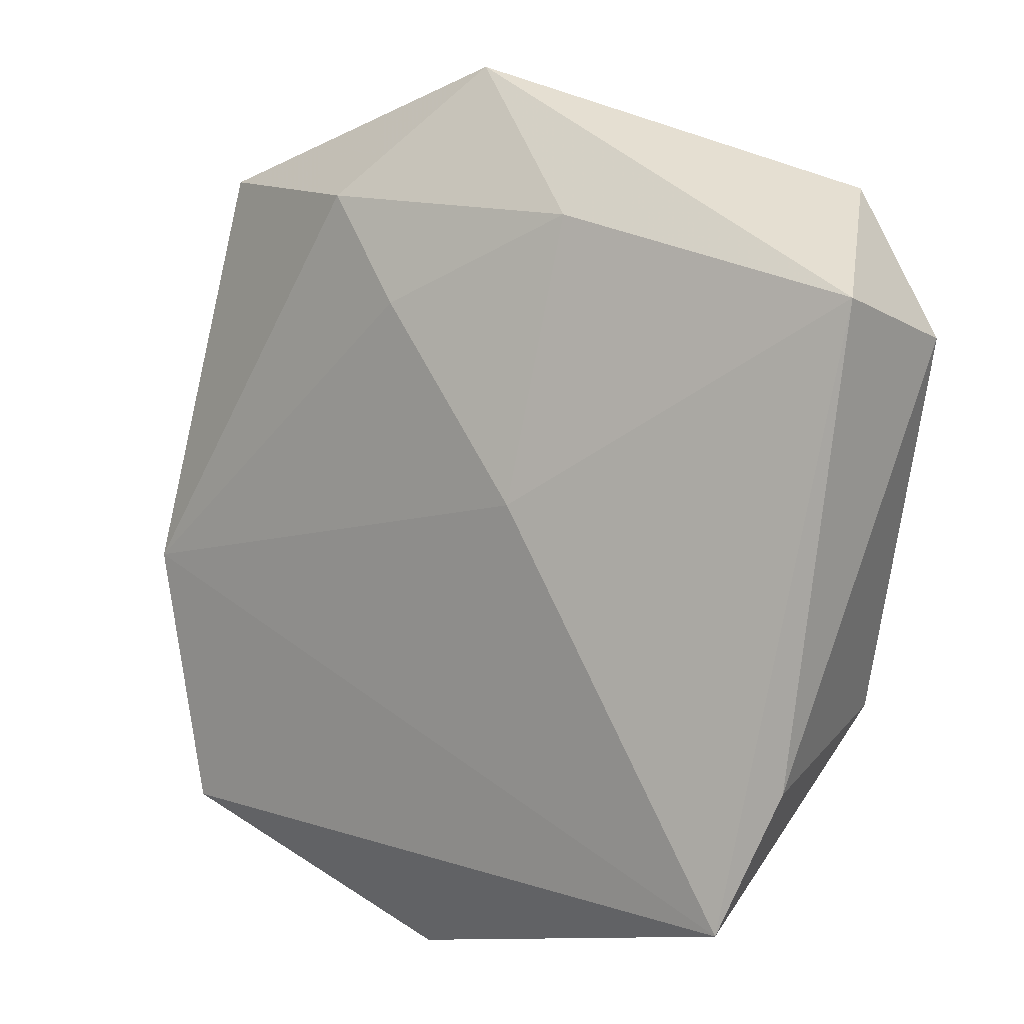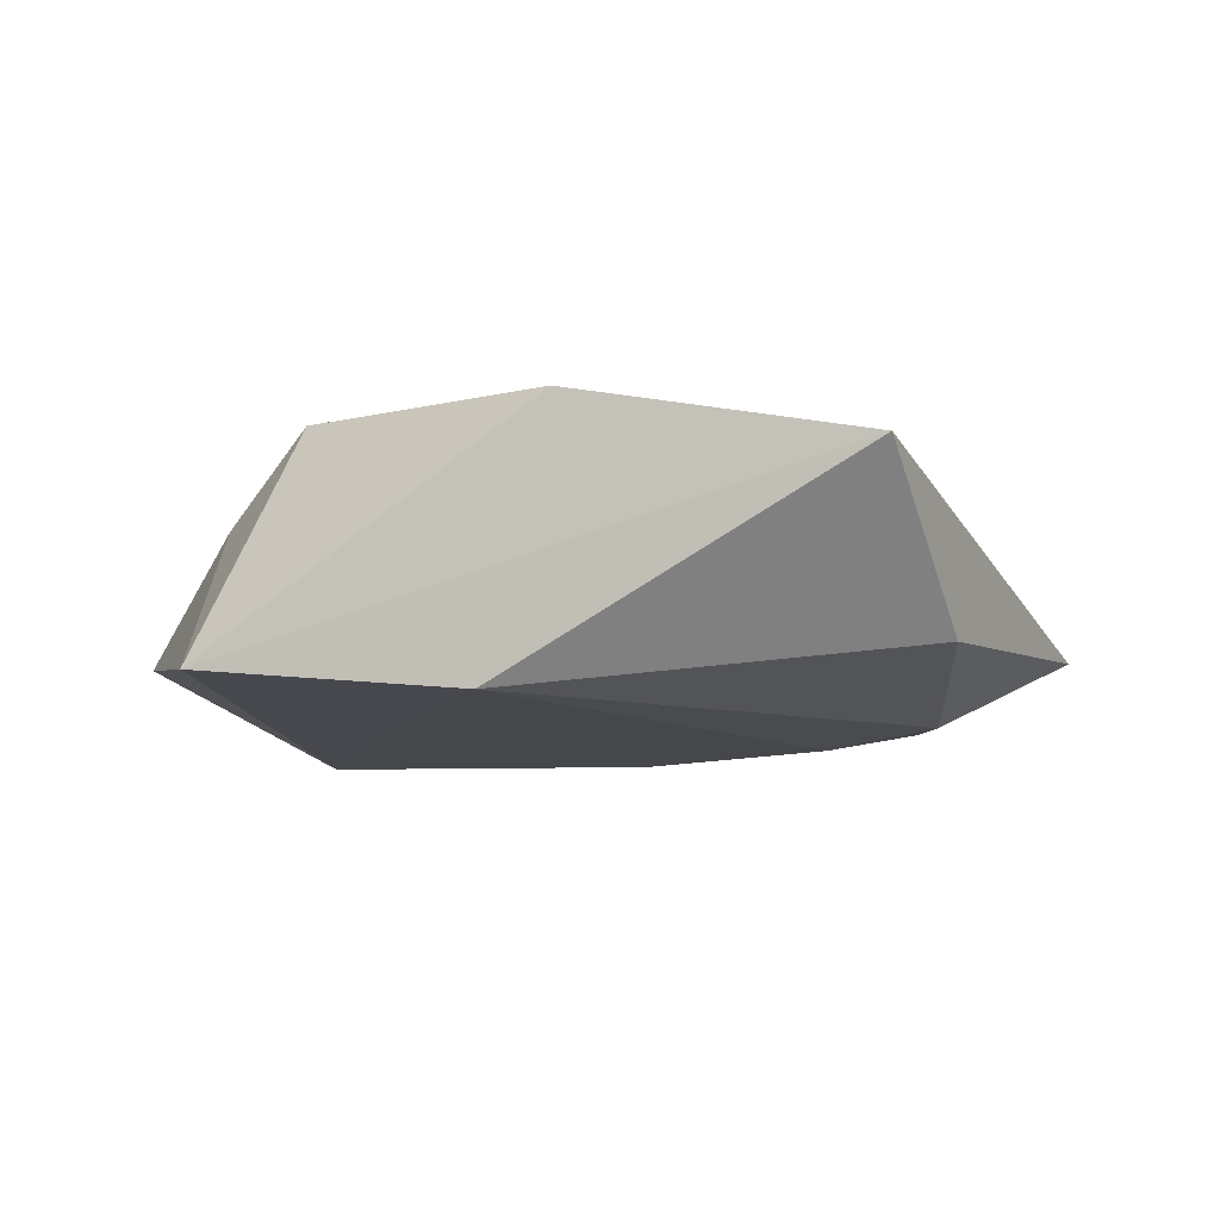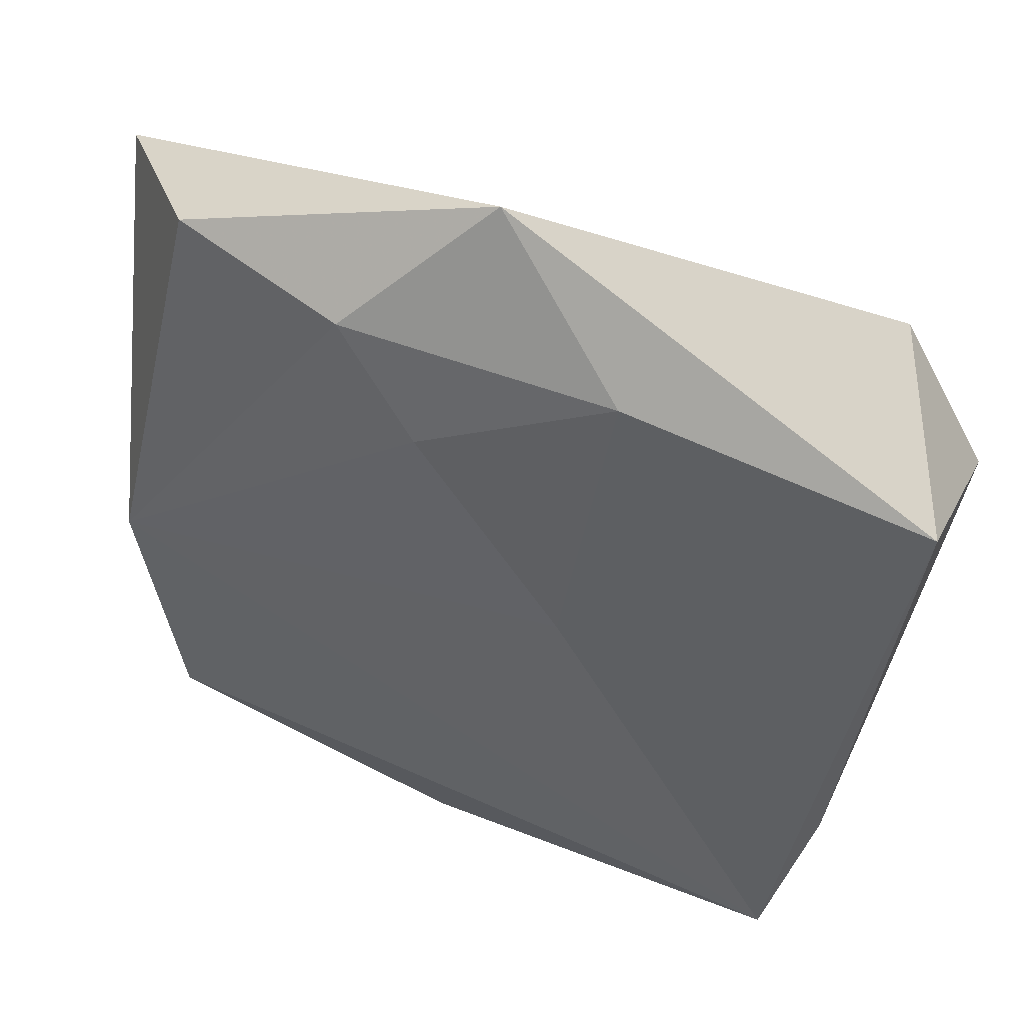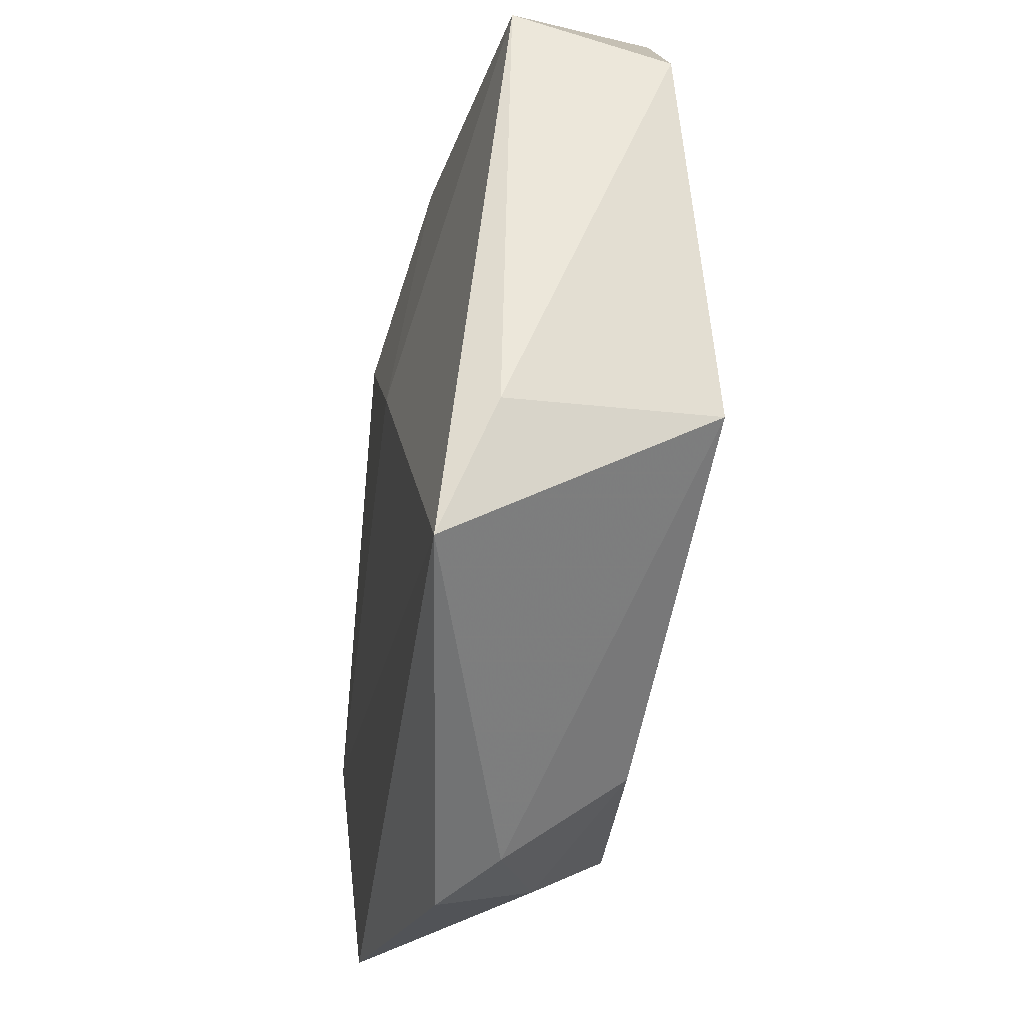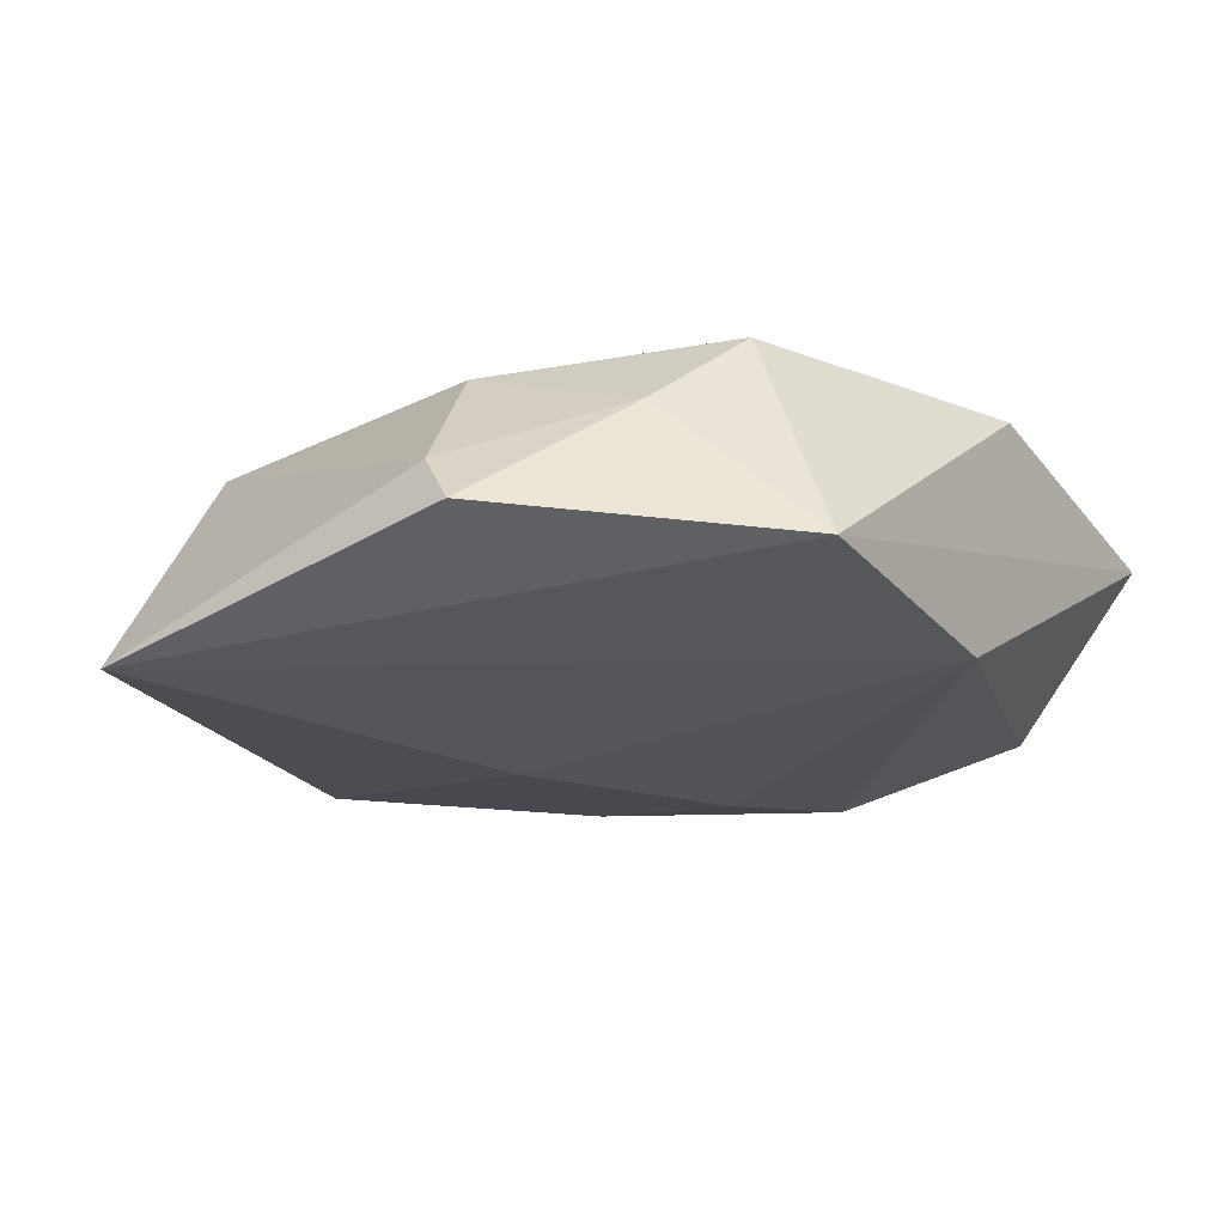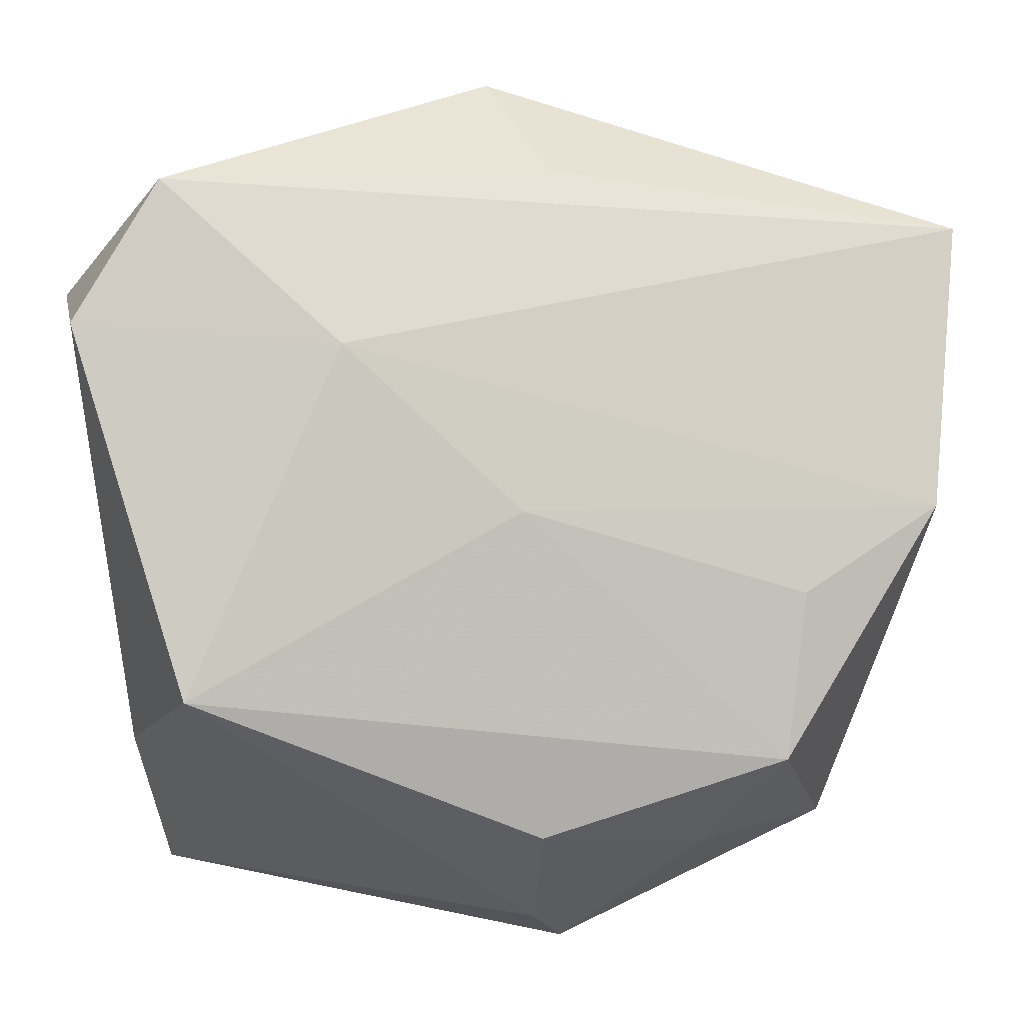
<metadata>
{"format":"obj","ext":"obj","renderer":"f3d","projection":"perspective","resolution":1024,"background":"white","views":[{"elev":5.4,"azim":-140.5,"up":"+Y"},{"elev":-9.0,"azim":97.9,"up":"+Z"},{"elev":45.6,"azim":-155.6,"up":"+Y"},{"elev":-43.2,"azim":-99.5,"up":"+Y"},{"elev":-20.6,"azim":25.5,"up":"+Z"},{"elev":0.3,"azim":-10.5,"up":"+Y"}]}
</metadata>
<code>
v 0.001068 -0.03163 0.01137
v 0.003402 0.02071 -0.01387
v 0.01867 -0.03287 0.005514
v -0.001505 0.04335 -0.005453
v 0.02482 -0.02422 0.01375
v 0.01136 0.03112 -0.01276
v -0.03718 -0.0229 -0.006739
v 0.006163 -0.04392 -0.005514
v 0.03009 0.03303 -0.007639
v 0.02648 -0.008051 0.01429
v 0.04402 0.02825 0.007232
v 0.03791 -0.006177 -0.01191
v -0.03325 -0.03551 -0.01147
v -0.01854 0.01561 0.01349
v -0.001463 -0.0001523 0.01476
v -0.01102 0.002051 -0.01378
v 0.04026 0.0003674 0.01279
v -0.01507 0.02888 -0.01053
v -0.03325 -0.01792 0.01349
v 0.03497 -0.03209 -0.009405
v 0.00237 -0.04103 -0.0001724
v -0.03528 0.03131 0.008215
v -0.04384 0.02137 -0.006885
v 0.002795 0.03328 0.005803
v -0.04356 0.0176 0.008112
f 7 23 13
f 13 19 7
f 13 23 16
f 21 19 13
f 25 22 23
f 23 7 25
f 25 7 19
f 23 22 4
f 11 22 14
f 14 25 19
f 22 25 14
f 18 16 23
f 23 4 18
f 18 4 6
f 1 5 19
f 19 21 1
f 8 21 13
f 24 22 11
f 11 4 24
f 24 4 22
f 19 5 15
f 15 14 19
f 2 18 6
f 16 18 2
f 11 14 17
f 14 15 17
f 21 8 3
f 5 1 3
f 3 1 21
f 20 8 13
f 20 3 8
f 11 17 20
f 20 17 5
f 5 3 20
f 10 15 5
f 5 17 10
f 10 17 15
f 16 2 12
f 13 16 12
f 12 20 13
f 12 2 6
f 11 20 12
f 9 12 6
f 11 12 9
f 9 4 11
f 6 4 9

</code>
